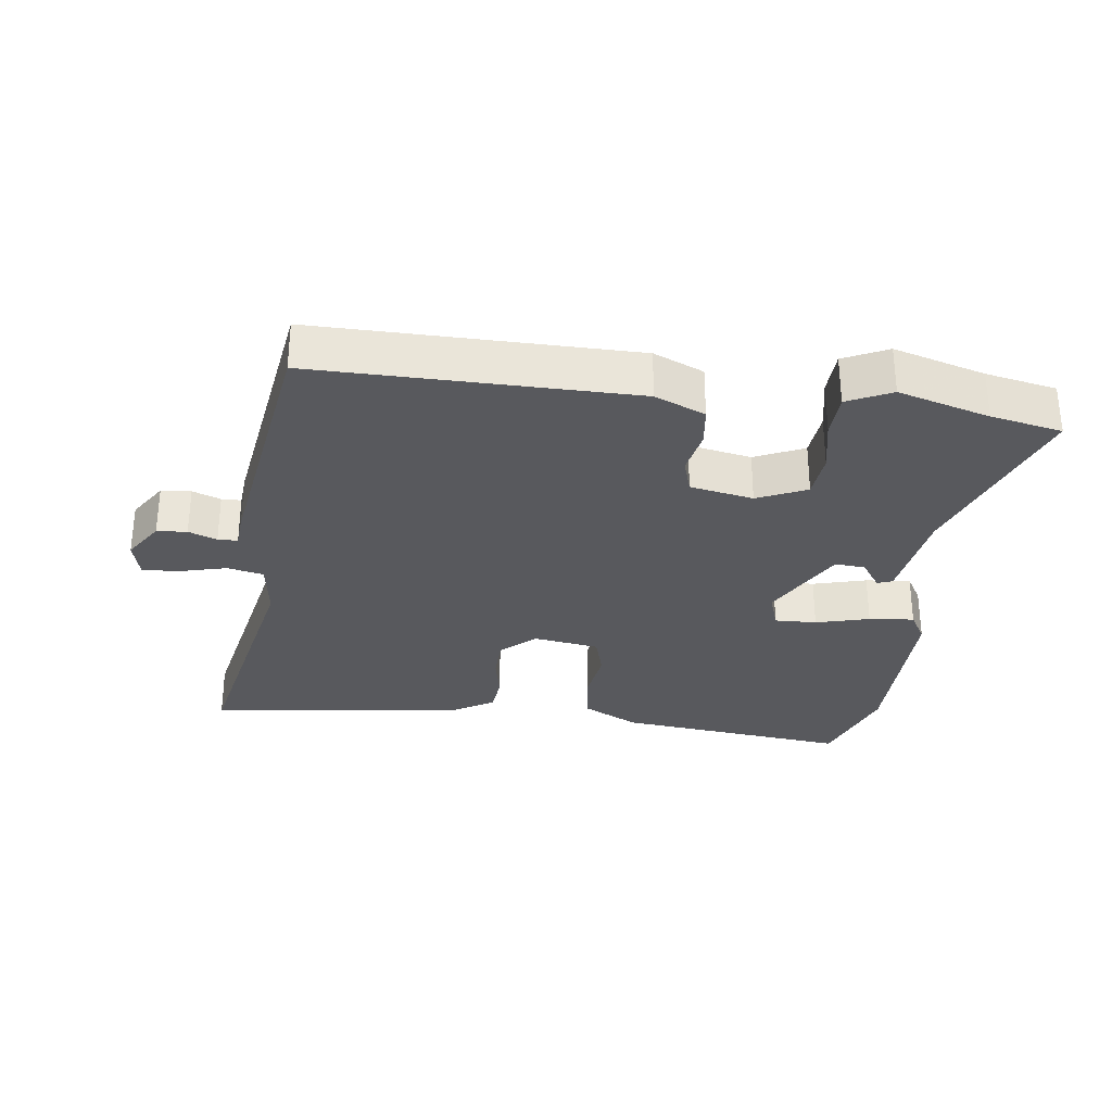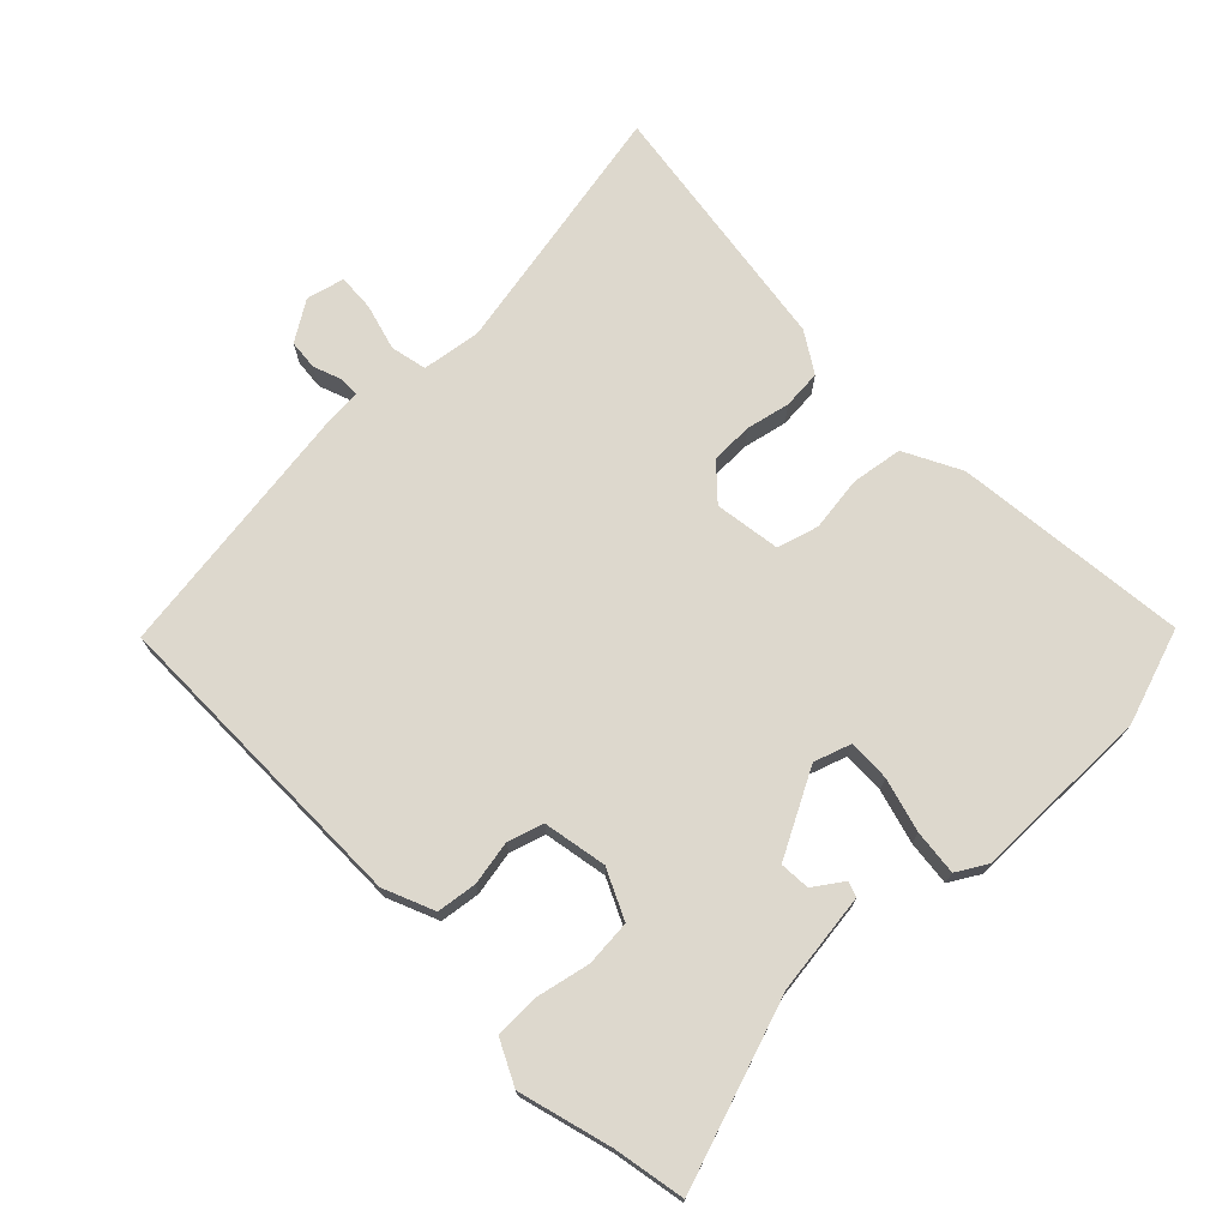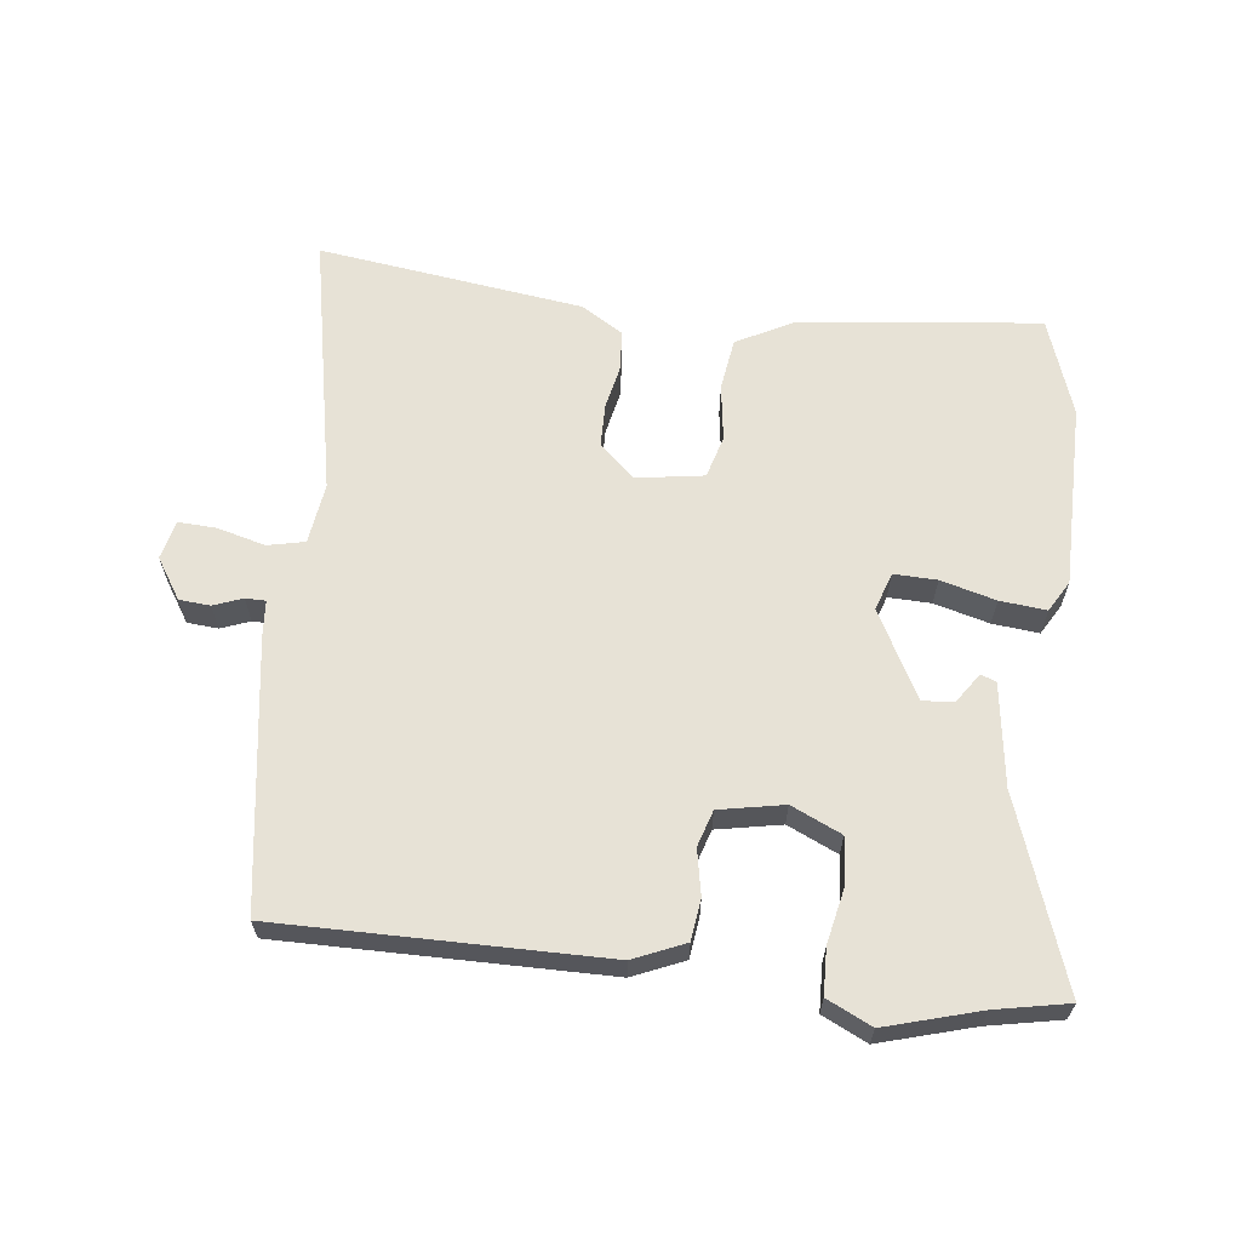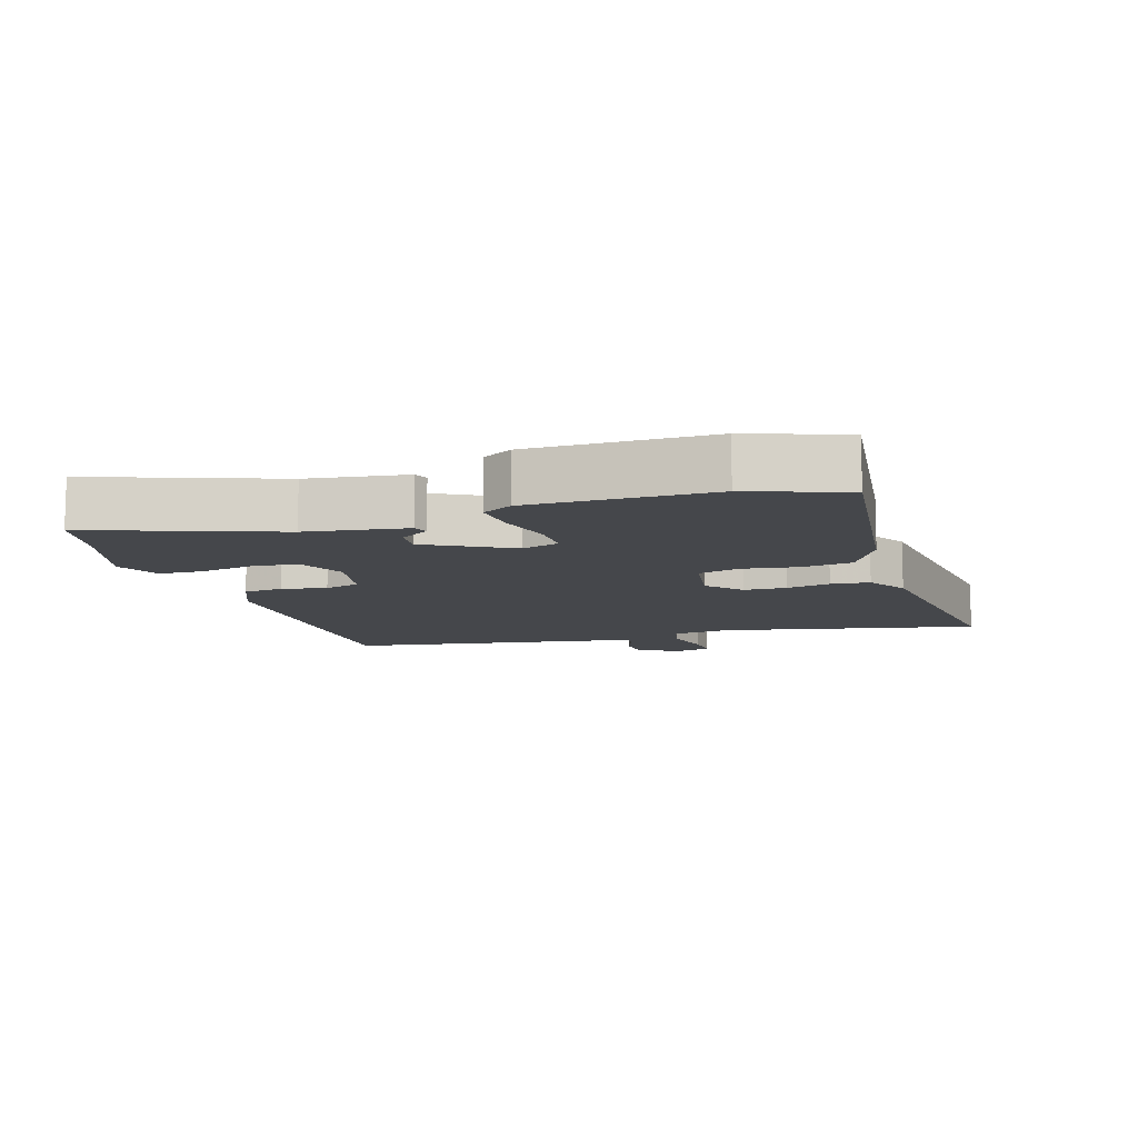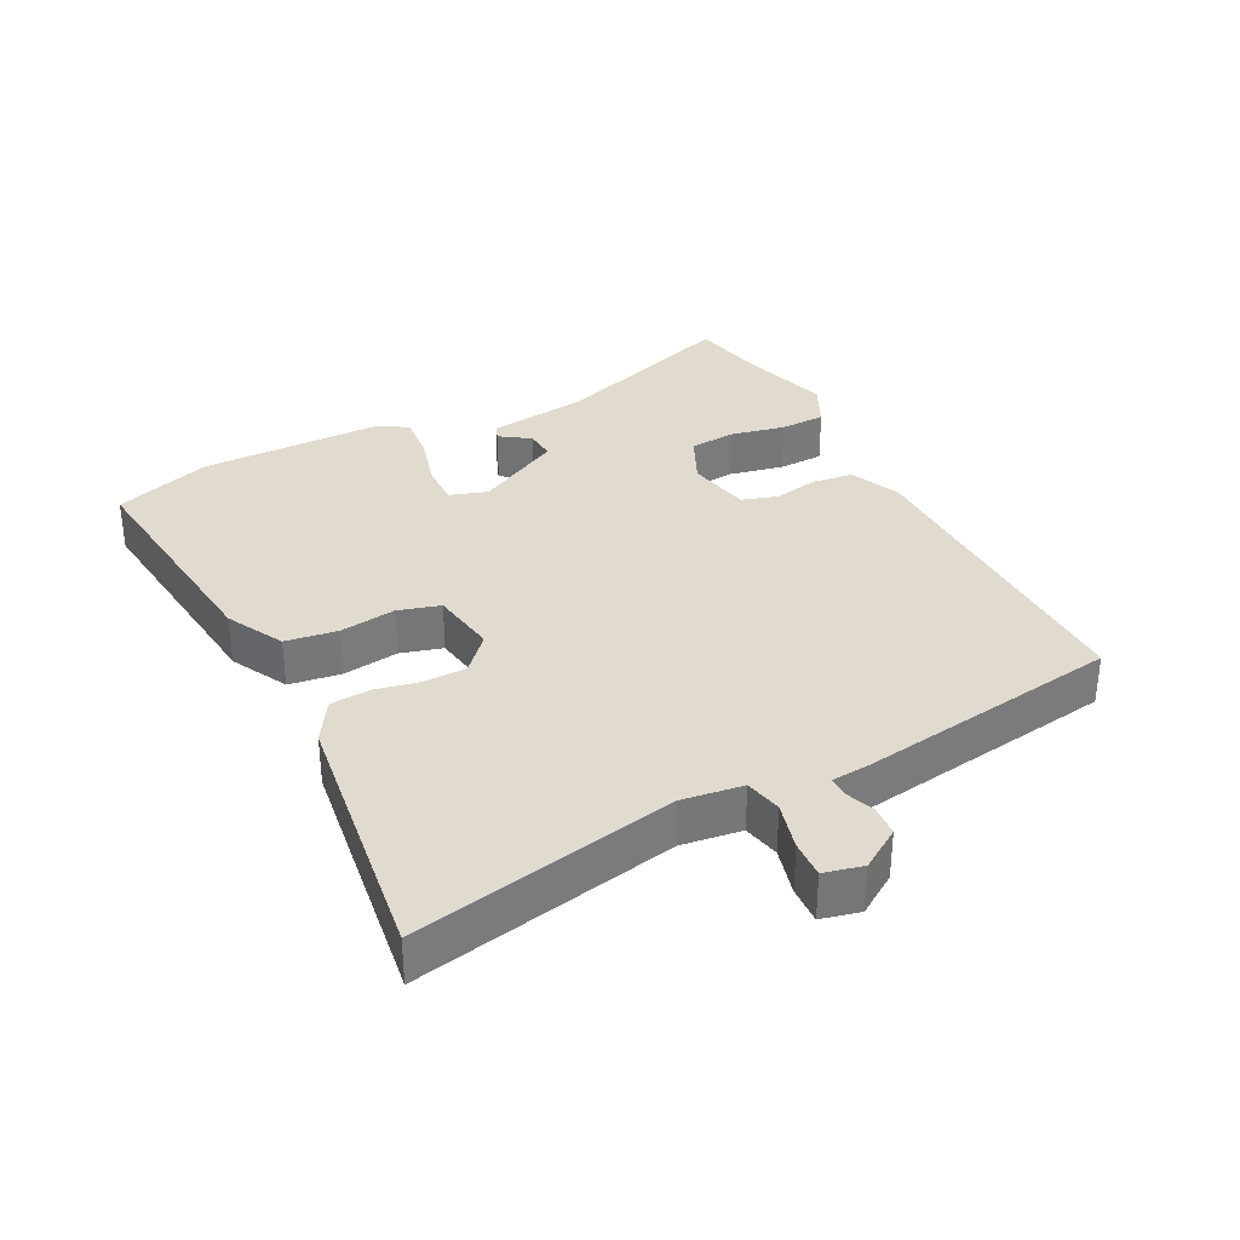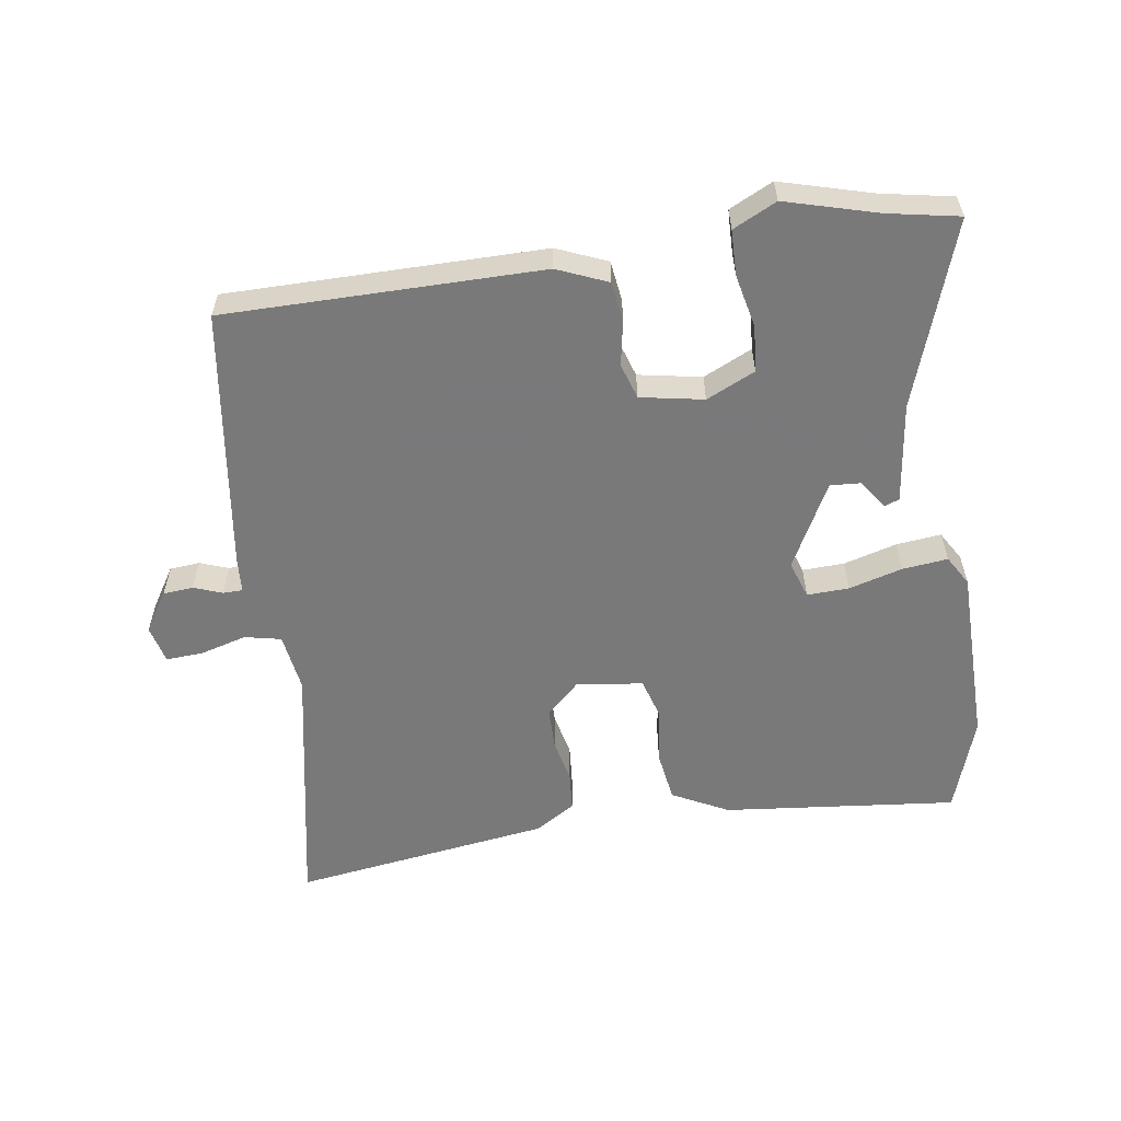
<metadata>
{"format":"obj","ext":"obj","renderer":"f3d","projection":"perspective","resolution":1024,"background":"white","views":[{"elev":-30.2,"azim":-6.6,"up":"+Y"},{"elev":72.3,"azim":46.9,"up":"+Y"},{"elev":63.4,"azim":7.5,"up":"+Y"},{"elev":-10.5,"azim":107.8,"up":"+Y"},{"elev":33.5,"azim":-116.4,"up":"+Y"},{"elev":-57.8,"azim":9.7,"up":"+Y"}]}
</metadata>
<code>
v 0.542 0.07 -0.384
v 0.49 0.07 -0.529
v 0.134 0.07 -0.484
v 0.049 0.07 -0.438
v 0.039 0.07 -0.36
v 0.052 0.07 -0.276
v 0.035 0.07 -0.213
v -0.065 0.07 -0.196
v -0.118 0.07 -0.243
v -0.12 0.07 -0.307
v -0.107 0.07 -0.374
v -0.113 0.07 -0.433
v -0.175 0.07 -0.47
v -0.571 0.07 -0.518
v -0.487 0.07 -0.127
v -0.498 0.07 -0.037
v -0.553 0.07 -0.024
v -0.625 0.07 -0.042
v -0.681 0.07 -0.044
v -0.694 0.07 0.014
v -0.654 0.07 0.074
v -0.608 0.07 0.077
v -0.565 0.07 0.06
v -0.535 0.07 0.06
v -0.53 0.07 0.113
v -0.465 0.07 0.511
v 0.017 0.07 0.501
v 0.093 0.07 0.467
v 0.1 0.07 0.406
v 0.086 0.07 0.338
v 0.102 0.07 0.284
v 0.198 0.07 0.264
v 0.273 0.07 0.297
v 0.28 0.07 0.367
v 0.264 0.07 0.449
v 0.267 0.07 0.517
v 0.334 0.07 0.548
v 0.473 0.07 0.506
v 0.581 0.07 0.483
v 0.479 0.07 0.204
v 0.456 0.07 0.052
v 0.433 0.07 0.044
v 0.403 0.07 0.089
v 0.357 0.07 0.093
v 0.286 0.07 -0.035
v 0.304 0.07 -0.092
v 0.368 0.07 -0.091
v 0.45 0.07 -0.07
v 0.519 0.07 -0.064
v 0.545 0.07 -0.11
v 0.542 0 -0.384
v 0.49 0 -0.529
v 0.134 0 -0.484
v 0.049 0 -0.438
v 0.039 0 -0.36
v 0.052 0 -0.276
v 0.035 0 -0.213
v -0.065 0 -0.196
v -0.118 0 -0.243
v -0.12 0 -0.307
v -0.107 0 -0.374
v -0.113 0 -0.433
v -0.175 0 -0.47
v -0.571 0 -0.518
v -0.487 0 -0.127
v -0.498 0 -0.037
v -0.553 0 -0.024
v -0.625 0 -0.042
v -0.681 0 -0.044
v -0.694 0 0.014
v -0.654 0 0.074
v -0.608 0 0.077
v -0.565 0 0.06
v -0.535 0 0.06
v -0.53 0 0.113
v -0.465 0 0.511
v 0.017 0 0.501
v 0.093 0 0.467
v 0.1 0 0.406
v 0.086 0 0.338
v 0.102 0 0.284
v 0.198 0 0.264
v 0.273 0 0.297
v 0.28 0 0.367
v 0.264 0 0.449
v 0.267 0 0.517
v 0.334 0 0.548
v 0.473 0 0.506
v 0.581 0 0.483
v 0.479 0 0.204
v 0.456 0 0.052
v 0.433 0 0.044
v 0.403 0 0.089
v 0.357 0 0.093
v 0.286 0 -0.035
v 0.304 0 -0.092
v 0.368 0 -0.091
v 0.45 0 -0.07
v 0.519 0 -0.064
v 0.545 0 -0.11
f 47 48 49 50
f 46 47 50 1
f 40 41 42 43
f 38 39 40 43
f 38 43 44
f 37 38 44 45
f 34 35 36 37
f 33 34 37 45
f 27 28 29 30
f 27 30 31
f 24 25 26 27
f 24 27 31
f 20 21 22 23
f 20 23 24
f 17 18 19 20
f 16 17 20 24
f 12 13 14 15
f 10 11 12 15
f 9 10 15 16
f 8 9 16 24
f 3 4 5 6
f 3 6 7
f 46 1 2 3
f 45 46 3 7
f 32 33 45 7
f 24 31 32
f 7 8 24 32
f 100 99 98 97
f 51 100 97 96
f 93 92 91 90
f 93 90 89 88
f 94 93 88
f 95 94 88 87
f 87 86 85 84
f 95 87 84 83
f 80 79 78 77
f 81 80 77
f 77 76 75 74
f 81 77 74
f 73 72 71 70
f 74 73 70
f 70 69 68 67
f 74 70 67 66
f 65 64 63 62
f 65 62 61 60
f 66 65 60 59
f 74 66 59 58
f 56 55 54 53
f 57 56 53
f 53 52 51 96
f 57 53 96 95
f 57 95 83 82
f 82 81 74
f 82 74 58 57
f 1 51 52 2
f 2 52 53 3
f 3 53 54 4
f 4 54 55 5
f 5 55 56 6
f 6 56 57 7
f 7 57 58 8
f 8 58 59 9
f 9 59 60 10
f 10 60 61 11
f 11 61 62 12
f 12 62 63 13
f 13 63 64 14
f 14 64 65 15
f 15 65 66 16
f 16 66 67 17
f 17 67 68 18
f 18 68 69 19
f 19 69 70 20
f 20 70 71 21
f 21 71 72 22
f 22 72 73 23
f 23 73 74 24
f 24 74 75 25
f 25 75 76 26
f 26 76 77 27
f 27 77 78 28
f 28 78 79 29
f 29 79 80 30
f 30 80 81 31
f 31 81 82 32
f 32 82 83 33
f 33 83 84 34
f 34 84 85 35
f 35 85 86 36
f 36 86 87 37
f 37 87 88 38
f 38 88 89 39
f 39 89 90 40
f 40 90 91 41
f 41 91 92 42
f 42 92 93 43
f 43 93 94 44
f 44 94 95 45
f 45 95 96 46
f 46 96 97 47
f 47 97 98 48
f 48 98 99 49
f 49 99 100 50
f 50 100 51 1

</code>
